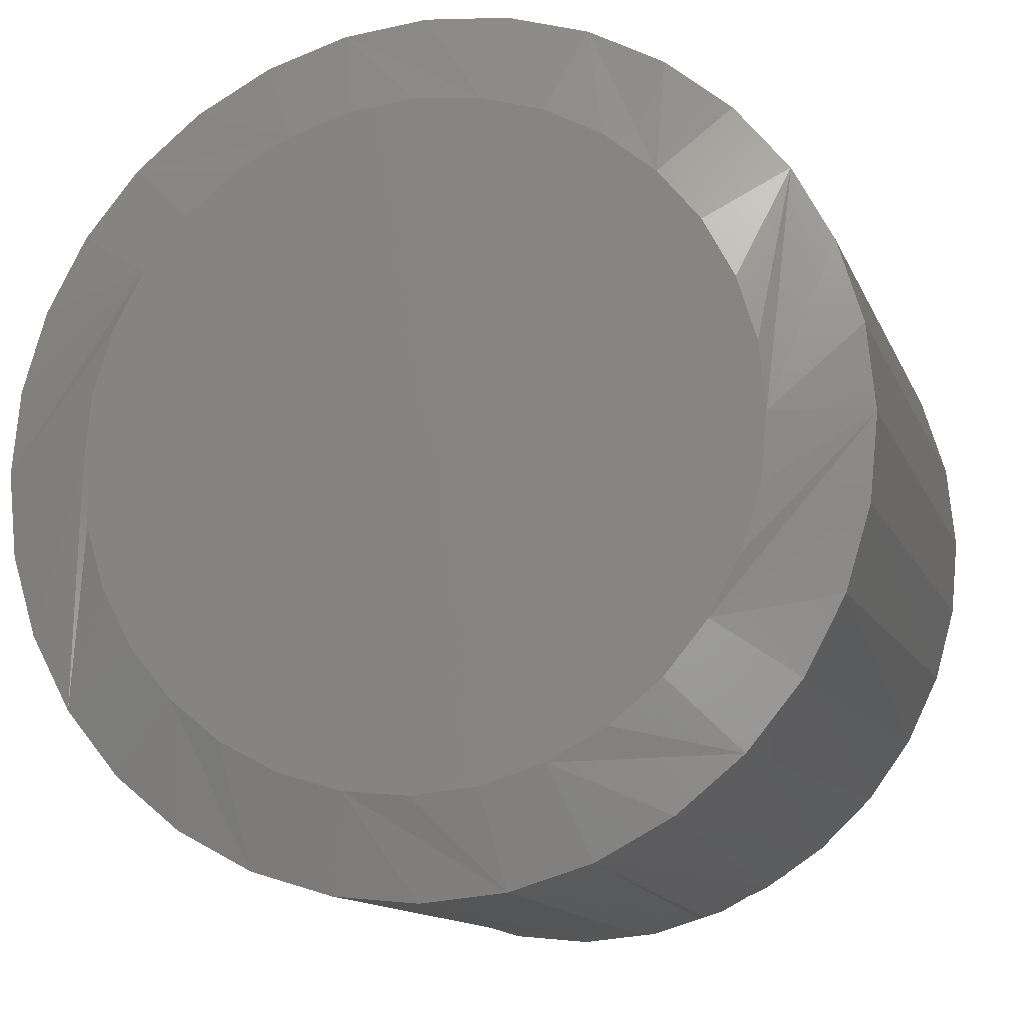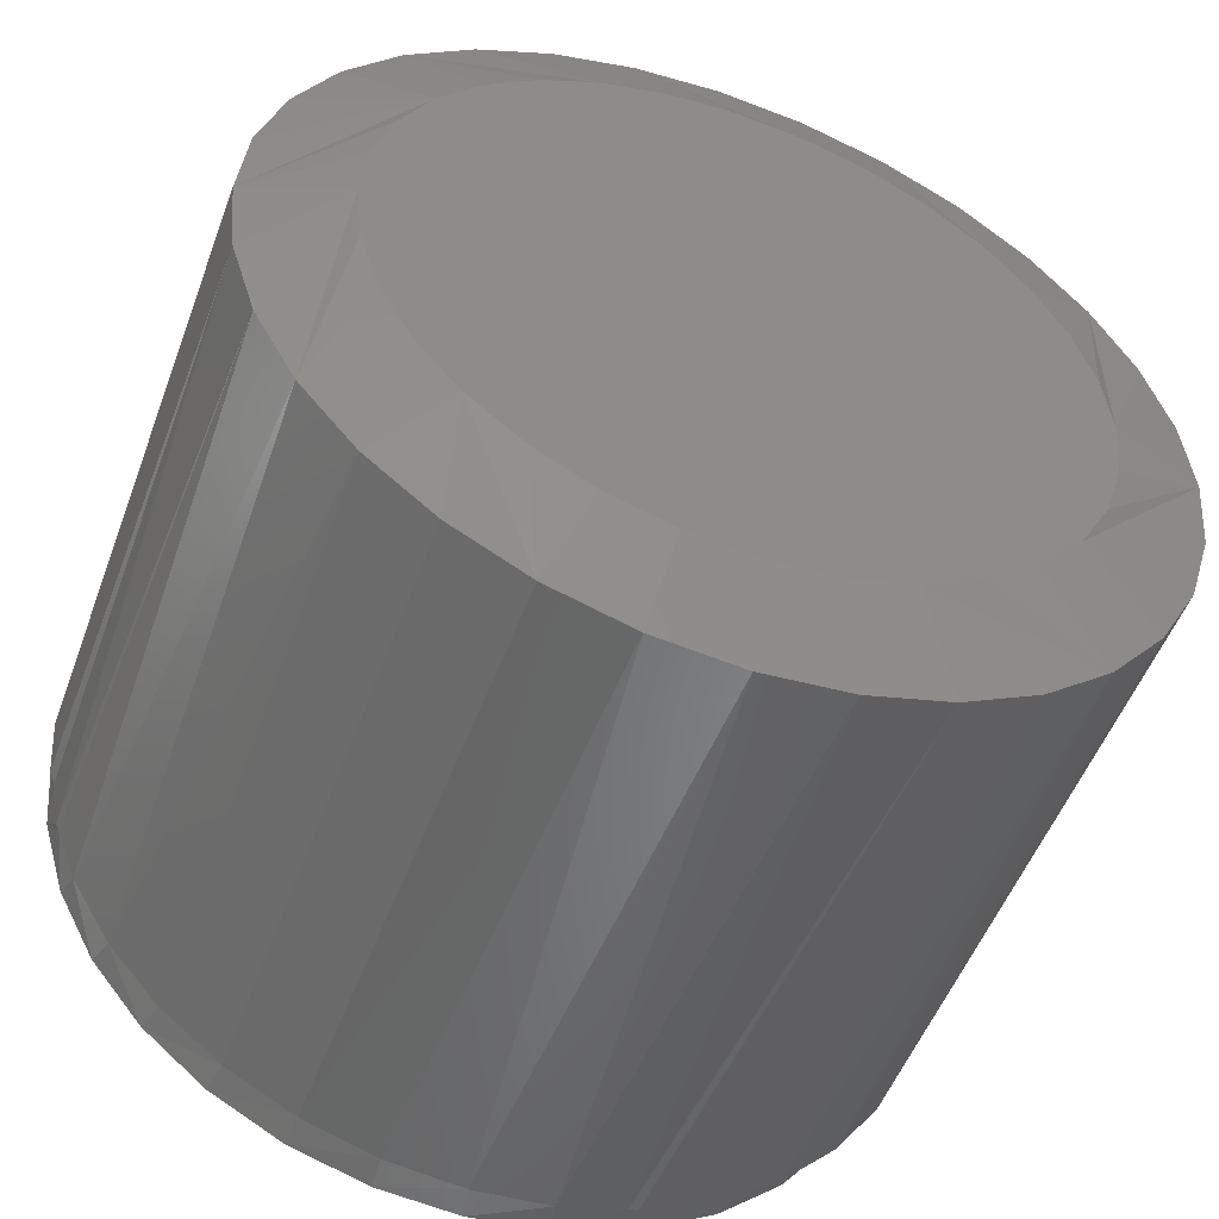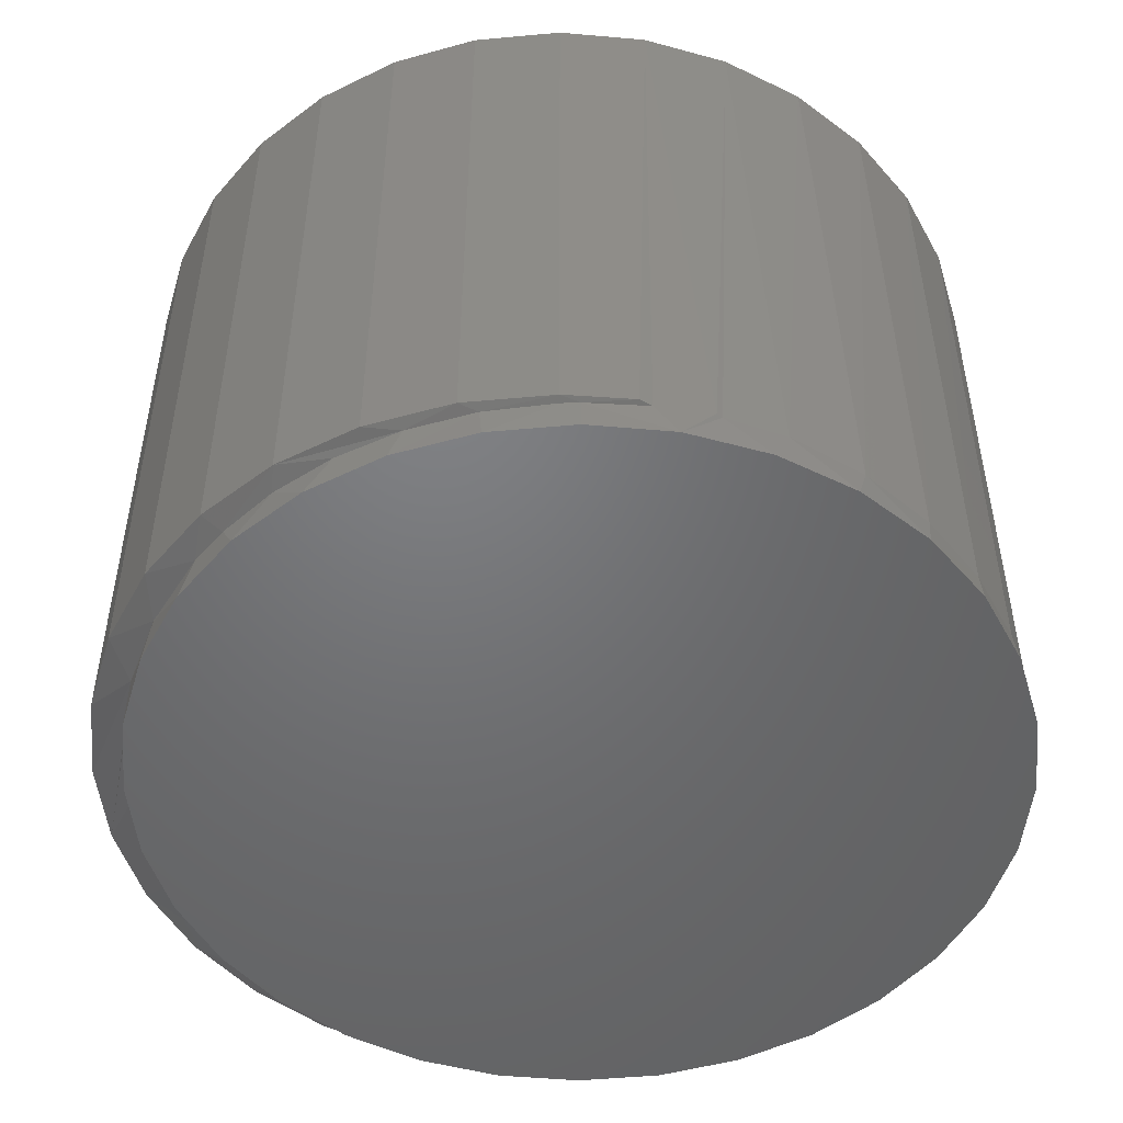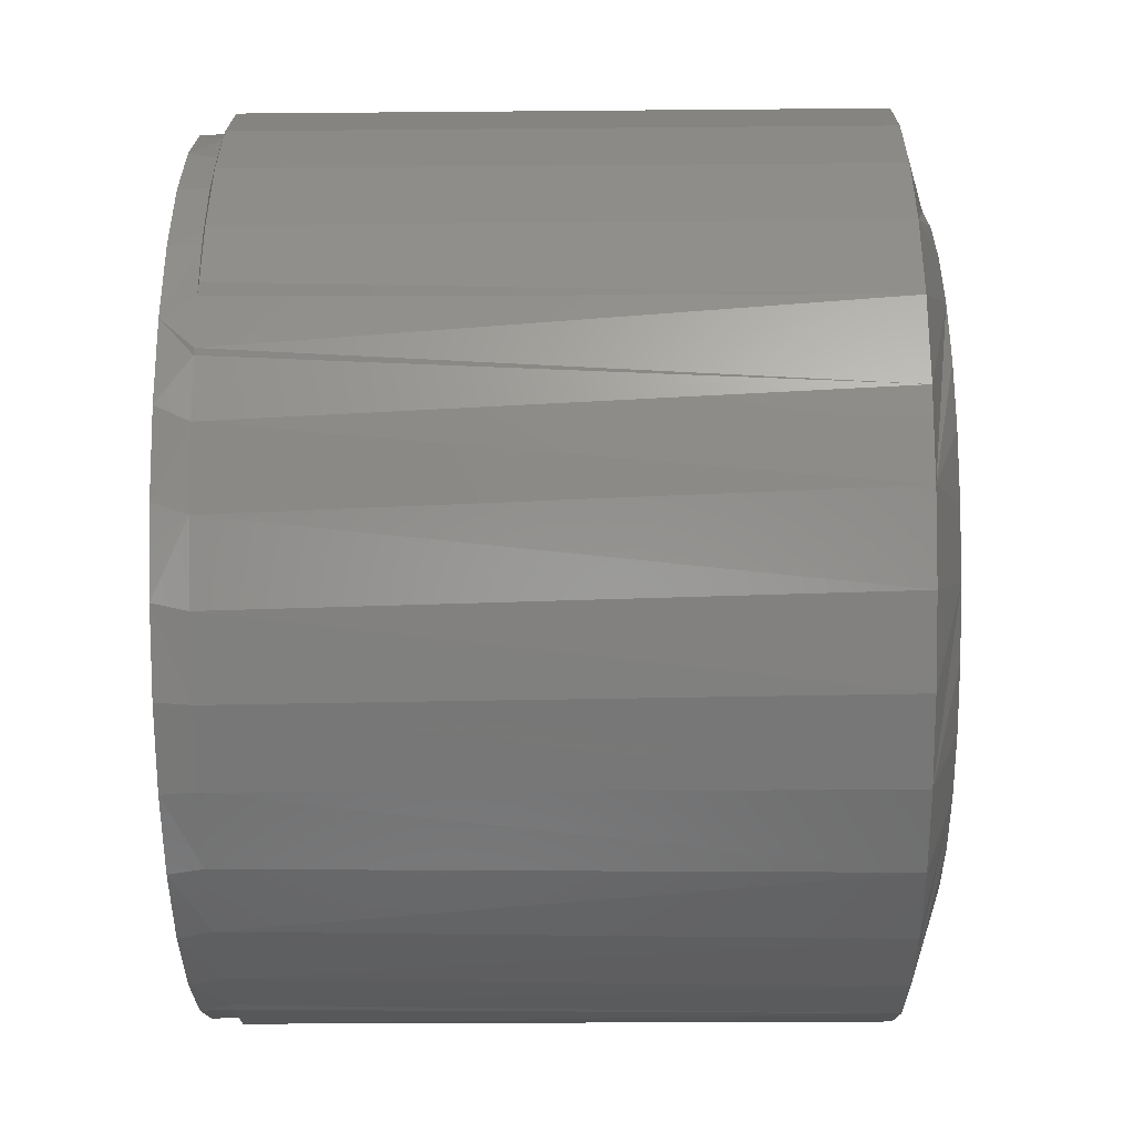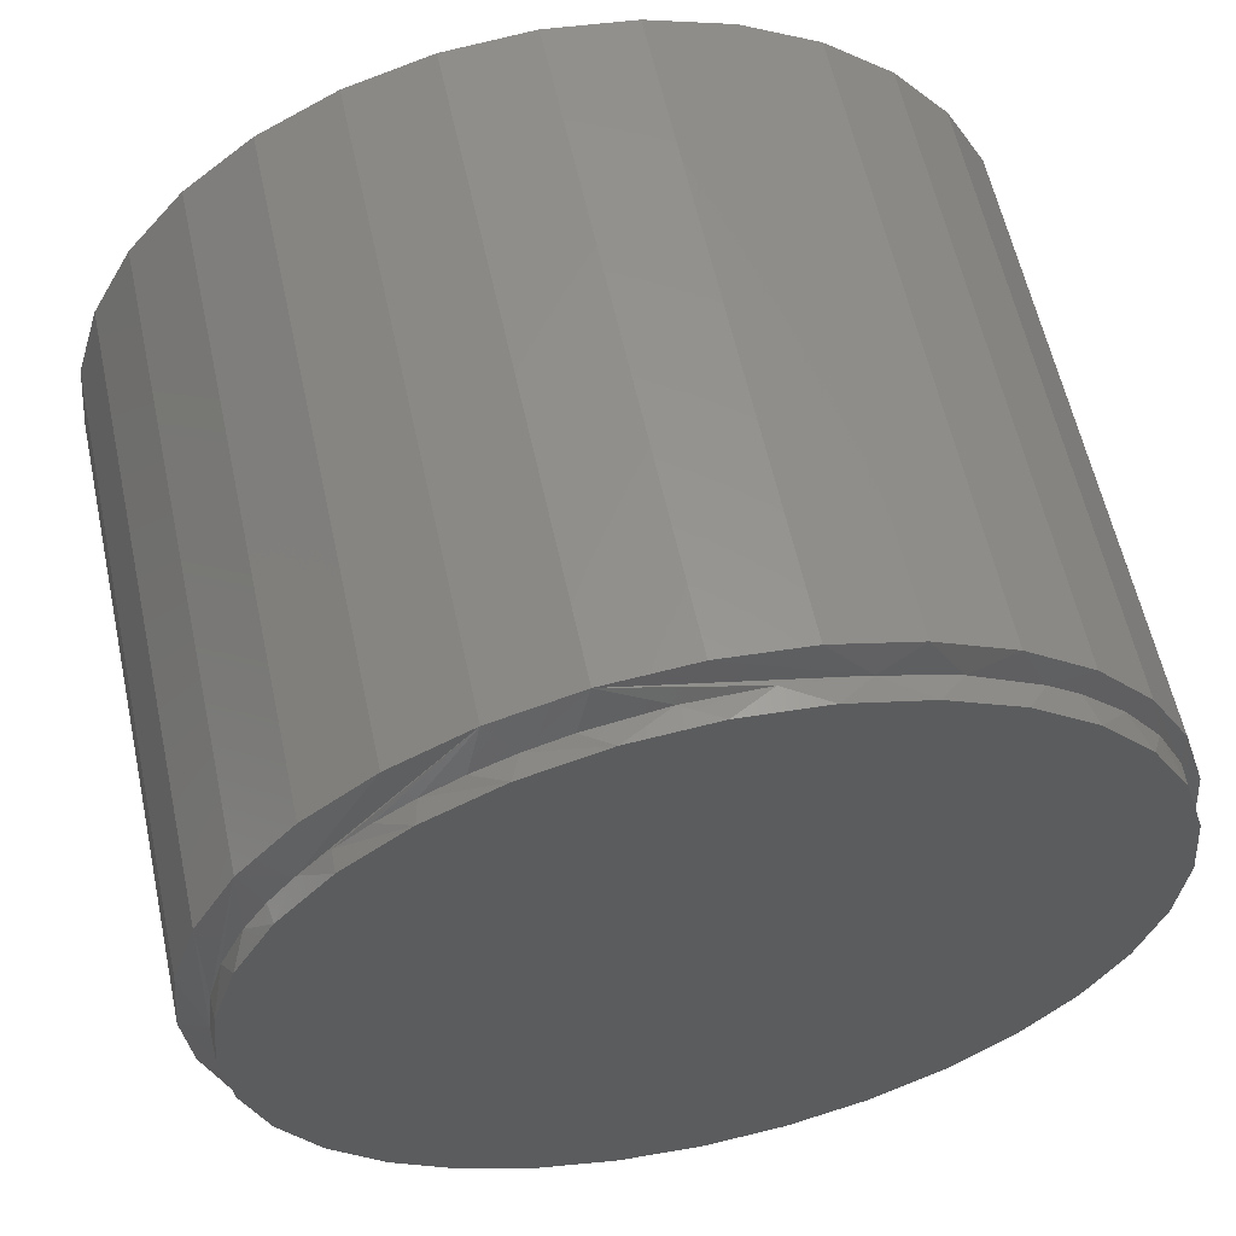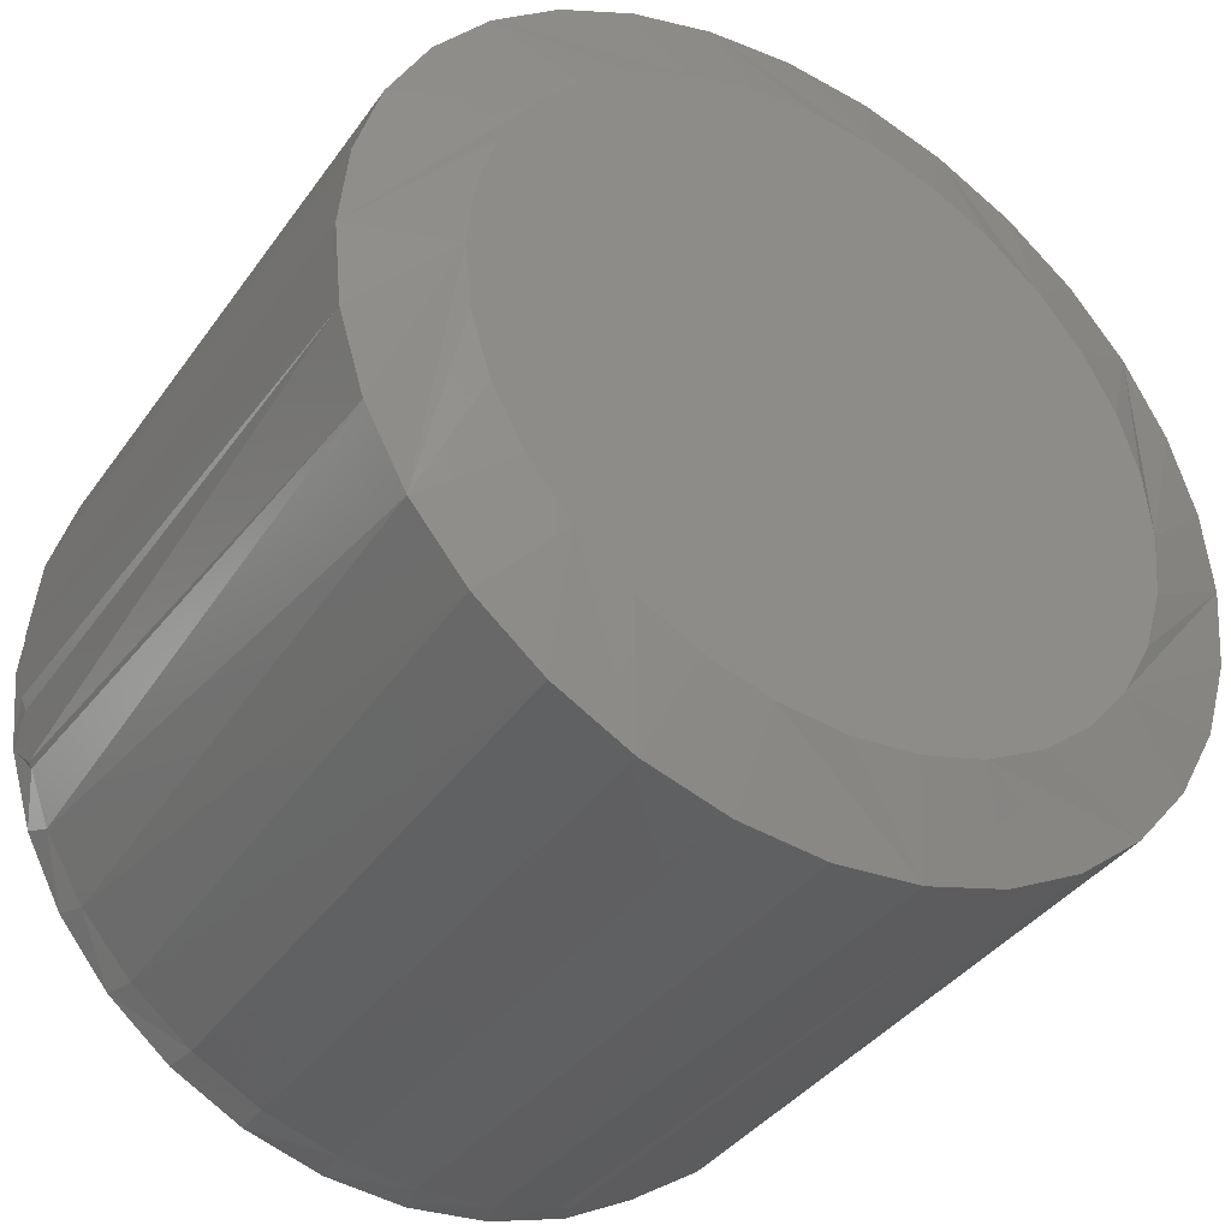
<metadata>
{"format":"stl","ext":"stl","renderer":"f3d","projection":"perspective","resolution":1024,"background":"white","views":[{"elev":-12.7,"azim":16.4,"up":"+Y"},{"elev":-51.8,"azim":-20.1,"up":"+Y"},{"elev":-49.9,"azim":-89.9,"up":"+Z"},{"elev":-42.2,"azim":-89.4,"up":"+Y"},{"elev":59.1,"azim":167.8,"up":"+Y"},{"elev":-38.2,"azim":-31.4,"up":"+Y"}]}
</metadata>
<code>
# stl→obj: 166 verts, 328 faces
v -0.4895 0.4342 0
v -0.4695 0.4322 0
v -0.5095 0.4322 0
v -0.5287 0.4264 0
v -0.4502 0.4264 0
v -0.5465 0.4169 0
v -0.4325 0.4169 0
v -0.4502 0.2368 0
v -0.5287 0.2368 0
v -0.4325 0.2462 0
v -0.5095 0.2309 0
v -0.4695 0.2309 0
v -0.4895 0.2289 0
v -0.5465 0.2462 0
v -0.562 0.259 0
v -0.4169 0.259 0
v -0.5748 0.2746 0
v -0.4041 0.2746 0
v -0.5843 0.2923 0
v -0.3947 0.2923 0
v -0.5901 0.3116 0
v -0.3888 0.3116 0
v -0.5921 0.3316 0
v -0.3868 0.3316 0
v -0.5901 0.3516 0
v -0.3888 0.3516 0
v -0.5843 0.3709 0
v -0.3947 0.3709 0
v -0.5748 0.3886 0
v -0.4041 0.3886 0
v -0.562 0.4042 0
v -0.4169 0.4042 0
v -0.5828 0.289 0.007812
v -0.5729 0.2726 0.007812
v -0.5758 0.2767 0.1562
v -0.3826 0.3151 0.1562
v -0.3887 0.2952 0.1562
v -0.3873 0.2987 0.007812
v -0.3955 0.2815 0.007812
v -0.3986 0.2767 0.1562
v -0.4066 0.2661 0.007812
v -0.4118 0.2606 0.1562
v -0.4203 0.2529 0.007812
v -0.428 0.2473 0.1562
v -0.4361 0.2424 0.007812
v -0.4464 0.2375 0.1562
v -0.4536 0.2348 0.007812
v -0.4558 0.2346 0.007637
v -0.4664 0.2314 0.1562
v -0.4911 0.2294 0.007812
v -0.4872 0.2294 0.1562
v -0.508 0.2314 0.1562
v -0.5101 0.2319 0.007812
v -0.5464 0.2473 0.1562
v -0.5625 0.2606 0.1562
v -0.5602 0.2583 0.007812
v -0.5889 0.304 0.007812
v -0.5917 0.3151 0.1562
v -0.5911 0.317 0.007487
v -0.4721 0.2304 0.007812
v -0.5856 0.2952 0.1562
v -0.588 0.3027 0.007661
v -0.3806 0.3359 0.007812
v -0.3806 0.3359 0.1562
v -0.3823 0.317 0.007812
v -0.5283 0.2376 0.007812
v -0.528 0.2375 0.1562
v -0.5452 0.2465 0.007812
v -0.5938 0.3359 0.1562
v -0.5938 0.3359 0.007812
v -0.5925 0.3198 0.007812
v -0.3869 0.3359 0.005698
v -0.3868 0.3316 0.005761
v -0.592 0.3359 0.007233
v -0.5921 0.3316 0.007294
v -0.5855 0.3679 0.006739
v -0.5786 0.3824 0.006484
v -0.5697 0.3956 0.00623
v -0.5595 0.4067 0.005993
v -0.5518 0.4131 0.005843
v -0.535 0.4236 0.005562
v -0.5176 0.4303 0.005329
v -0.4994 0.4337 0.005137
v -0.481 0.4339 0.004991
v -0.4629 0.4307 0.004896
v -0.4527 0.4274 0.004865
v -0.443 0.4231 0.004853
v -0.4337 0.4177 0.004859
v -0.425 0.4115 0.004885
v -0.4171 0.4043 0.004929
v -0.4098 0.3963 0.004991
v -0.4035 0.3876 0.00507
v -0.398 0.3782 0.005167
v -0.3924 0.3648 0.00532
v -0.3886 0.3506 0.005498
v -0.59 0.3522 0.006992
v -0.3912 0.3019 0.00622
v -0.3946 0.2924 0.006381
v -0.3989 0.2832 0.006543
v -0.4144 0.2616 0.006961
v -0.4265 0.2505 0.007206
v -0.4405 0.2414 0.007433
v -0.3888 0.3117 0.006061
v -0.4042 0.2745 0.006705
v -0.5917 0.3567 0.007812
v -0.428 0.4246 0.007812
v -0.4118 0.4113 0.007812
v -0.508 0.4405 0.007812
v -0.4872 0.4425 0.007812
v -0.4664 0.4405 0.007812
v -0.5464 0.4246 0.007812
v -0.528 0.4344 0.007812
v -0.5856 0.3767 0.007812
v -0.5758 0.3951 0.007812
v -0.5625 0.4113 0.007812
v -0.3986 0.3951 0.007812
v -0.3887 0.3767 0.007812
v -0.4464 0.4344 0.007812
v -0.3826 0.3567 0.007812
v -0.5917 0.3567 0.1562
v -0.5856 0.3767 0.1562
v -0.5758 0.3951 0.1562
v -0.5625 0.4113 0.1562
v -0.5464 0.4246 0.1562
v -0.528 0.4344 0.1562
v -0.508 0.4405 0.1562
v -0.4872 0.4425 0.1562
v -0.4664 0.4405 0.1562
v -0.4464 0.4344 0.1562
v -0.428 0.4246 0.1562
v -0.4118 0.4113 0.1562
v -0.3986 0.3951 0.1562
v -0.3887 0.3767 0.1562
v -0.3826 0.3567 0.1562
v -0.5034 0.4175 0.1641
v -0.4709 0.4175 0.1641
v -0.4872 0.4191 0.1641
v -0.519 0.4128 0.1641
v -0.4554 0.4127 0.1641
v -0.5334 0.4051 0.1641
v -0.441 0.4051 0.1641
v -0.546 0.3947 0.1641
v -0.4284 0.3947 0.1641
v -0.4284 0.2771 0.1641
v -0.5334 0.2668 0.1641
v -0.441 0.2668 0.1641
v -0.519 0.2591 0.1641
v -0.4554 0.2591 0.1641
v -0.5034 0.2544 0.1641
v -0.471 0.2544 0.1641
v -0.4872 0.2528 0.1641
v -0.418 0.3821 0.1641
v -0.5563 0.3821 0.1641
v -0.4104 0.3678 0.1641
v -0.564 0.3678 0.1641
v -0.4056 0.3522 0.1641
v -0.5687 0.3522 0.1641
v -0.404 0.3359 0.1641
v -0.5703 0.3359 0.1641
v -0.4056 0.3197 0.1641
v -0.5687 0.3197 0.1641
v -0.4104 0.3041 0.1641
v -0.564 0.3041 0.1641
v -0.418 0.2897 0.1641
v -0.5563 0.2897 0.1641
v -0.546 0.2771 0.1641
f 1 2 3
f 4 3 2
f 5 4 2
f 6 4 5
f 7 6 5
f 8 9 10
f 11 9 8
f 12 11 8
f 13 11 12
f 9 14 10
f 10 14 15
f 10 15 16
f 16 15 17
f 16 17 18
f 18 17 19
f 18 19 20
f 20 19 21
f 20 21 22
f 22 21 23
f 22 23 24
f 24 23 25
f 24 25 26
f 26 25 27
f 26 27 28
f 28 27 29
f 28 29 30
f 30 29 31
f 30 31 32
f 32 31 6
f 32 6 7
f 33 34 35
f 36 37 38
f 39 38 37
f 37 40 39
f 41 39 40
f 40 42 41
f 43 41 42
f 42 44 43
f 45 43 44
f 44 46 45
f 45 46 47
f 48 47 46
f 46 49 48
f 50 51 52
f 50 52 53
f 54 55 56
f 34 56 55
f 55 35 34
f 57 58 59
f 60 48 49
f 60 49 51
f 60 51 50
f 61 58 57
f 61 57 62
f 61 62 33
f 61 33 35
f 63 64 65
f 65 64 36
f 65 36 38
f 53 52 66
f 66 52 67
f 66 67 68
f 68 67 54
f 68 54 56
f 69 70 58
f 58 70 71
f 58 71 59
f 24 72 73
f 24 26 72
f 23 74 25
f 23 75 74
f 27 76 77
f 27 77 29
f 29 77 78
f 29 78 31
f 78 79 31
f 31 79 80
f 31 80 6
f 6 80 81
f 6 81 4
f 4 81 82
f 4 82 3
f 3 82 83
f 3 83 1
f 83 84 1
f 2 1 84
f 84 85 2
f 2 85 86
f 2 86 5
f 5 86 87
f 5 87 88
f 5 88 7
f 7 88 89
f 7 89 90
f 7 90 32
f 32 90 91
f 32 91 30
f 91 92 30
f 30 92 93
f 30 93 28
f 93 94 28
f 26 28 94
f 94 95 26
f 72 26 95
f 76 27 96
f 96 27 25
f 96 25 74
f 75 21 59
f 75 23 21
f 22 97 98
f 22 98 20
f 20 98 99
f 20 99 18
f 16 100 101
f 16 101 10
f 10 101 102
f 10 102 8
f 102 47 8
f 8 47 48
f 8 48 12
f 11 13 50
f 11 50 53
f 15 34 17
f 19 62 21
f 21 62 57
f 57 59 21
f 60 50 13
f 60 13 12
f 60 12 48
f 33 62 19
f 33 19 17
f 33 17 34
f 24 73 22
f 22 73 103
f 22 103 97
f 100 16 104
f 104 16 18
f 104 18 99
f 11 53 9
f 9 53 66
f 9 66 14
f 14 66 68
f 14 68 15
f 15 68 56
f 15 56 34
f 70 96 74
f 70 105 96
f 91 106 107
f 82 108 109
f 82 109 110
f 85 84 110
f 110 86 85
f 81 80 111
f 111 112 81
f 81 112 82
f 112 108 82
f 76 105 113
f 76 113 114
f 78 77 114
f 114 79 78
f 114 115 79
f 79 115 80
f 76 96 105
f 76 114 77
f 84 83 110
f 82 110 83
f 80 115 111
f 116 117 95
f 116 95 94
f 116 94 93
f 116 93 92
f 116 92 91
f 116 91 107
f 118 106 91
f 118 91 90
f 118 90 89
f 118 89 88
f 118 88 87
f 118 87 86
f 118 86 110
f 72 95 117
f 72 117 119
f 72 119 63
f 70 75 71
f 70 74 75
f 75 59 71
f 100 39 41
f 41 43 100
f 100 43 101
f 43 45 101
f 101 45 102
f 98 65 38
f 38 39 98
f 98 39 99
f 104 99 39
f 39 100 104
f 102 45 47
f 63 65 98
f 63 98 97
f 63 97 103
f 63 103 73
f 63 73 72
f 70 69 105
f 105 69 120
f 105 120 113
f 113 120 121
f 113 121 114
f 114 121 122
f 114 122 115
f 115 122 123
f 115 123 111
f 111 123 124
f 111 124 112
f 112 124 125
f 112 125 108
f 108 125 126
f 108 126 109
f 109 126 127
f 109 127 110
f 110 127 128
f 110 128 118
f 118 128 129
f 118 129 106
f 106 129 130
f 106 130 107
f 107 130 131
f 107 131 116
f 116 131 132
f 116 132 117
f 117 132 133
f 117 133 119
f 119 133 134
f 119 134 63
f 63 134 64
f 135 136 137
f 136 135 138
f 136 138 139
f 139 138 140
f 139 140 141
f 141 140 142
f 141 142 143
f 144 145 146
f 146 145 147
f 146 147 148
f 148 147 149
f 148 149 150
f 150 149 151
f 143 142 152
f 152 142 153
f 152 153 154
f 154 153 155
f 154 155 156
f 156 155 157
f 156 157 158
f 158 157 159
f 158 159 160
f 160 159 161
f 160 161 162
f 162 161 163
f 162 163 164
f 164 163 165
f 164 165 144
f 144 165 166
f 144 166 145
f 54 67 166
f 163 35 165
f 35 163 161
f 51 49 149
f 145 67 147
f 145 166 67
f 44 42 148
f 151 49 150
f 151 149 49
f 37 36 164
f 146 42 144
f 146 148 42
f 64 158 160
f 64 160 162
f 64 162 164
f 64 164 36
f 159 69 58
f 159 58 61
f 159 61 35
f 159 35 161
f 54 166 55
f 55 166 165
f 55 165 35
f 51 149 52
f 52 149 147
f 52 147 67
f 44 148 46
f 46 148 150
f 46 150 49
f 37 164 40
f 40 164 144
f 40 144 42
f 130 129 143
f 154 132 152
f 132 154 156
f 127 126 136
f 141 129 139
f 141 143 129
f 124 123 138
f 137 126 135
f 137 136 126
f 121 120 153
f 140 123 142
f 140 138 123
f 69 159 157
f 69 157 155
f 69 155 153
f 69 153 120
f 158 64 134
f 158 134 133
f 158 133 132
f 158 132 156
f 130 143 131
f 131 143 152
f 131 152 132
f 127 136 128
f 128 136 139
f 128 139 129
f 124 138 125
f 125 138 135
f 125 135 126
f 121 153 122
f 122 153 142
f 122 142 123

</code>
